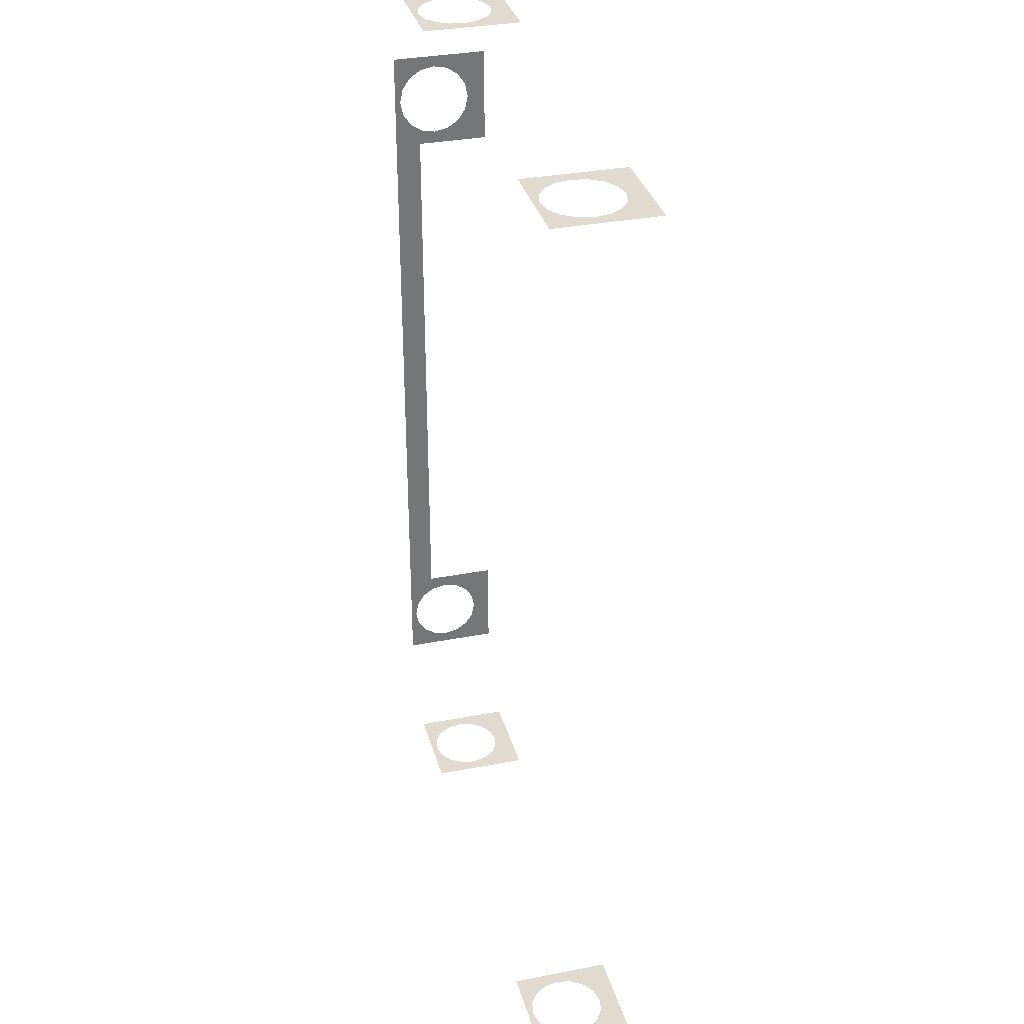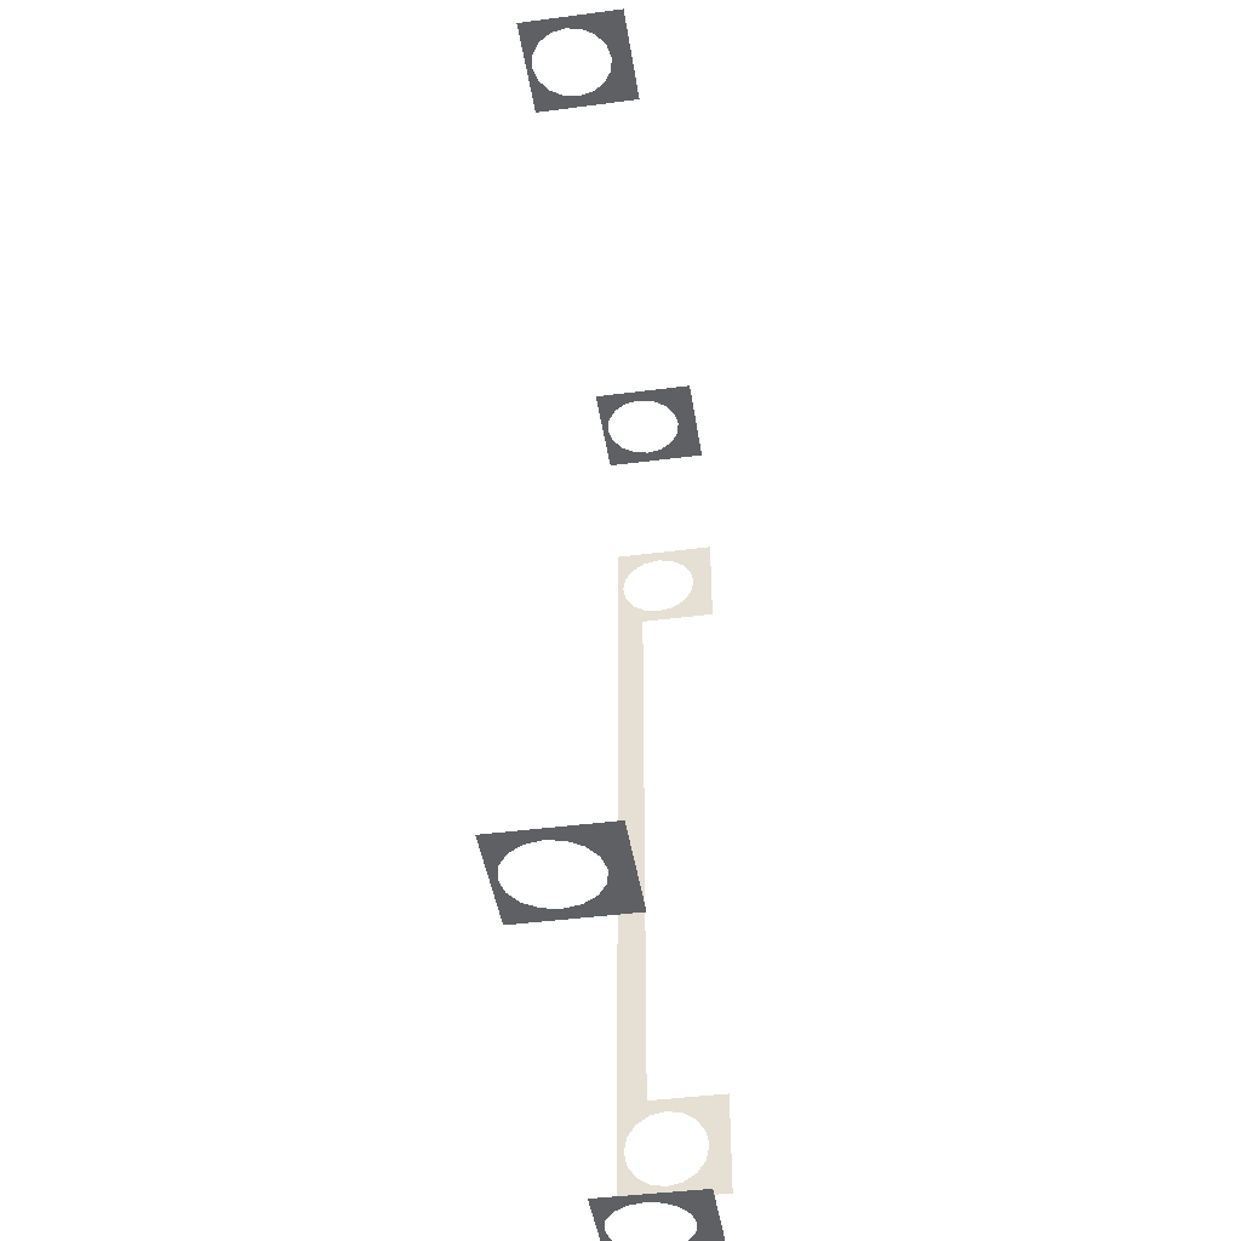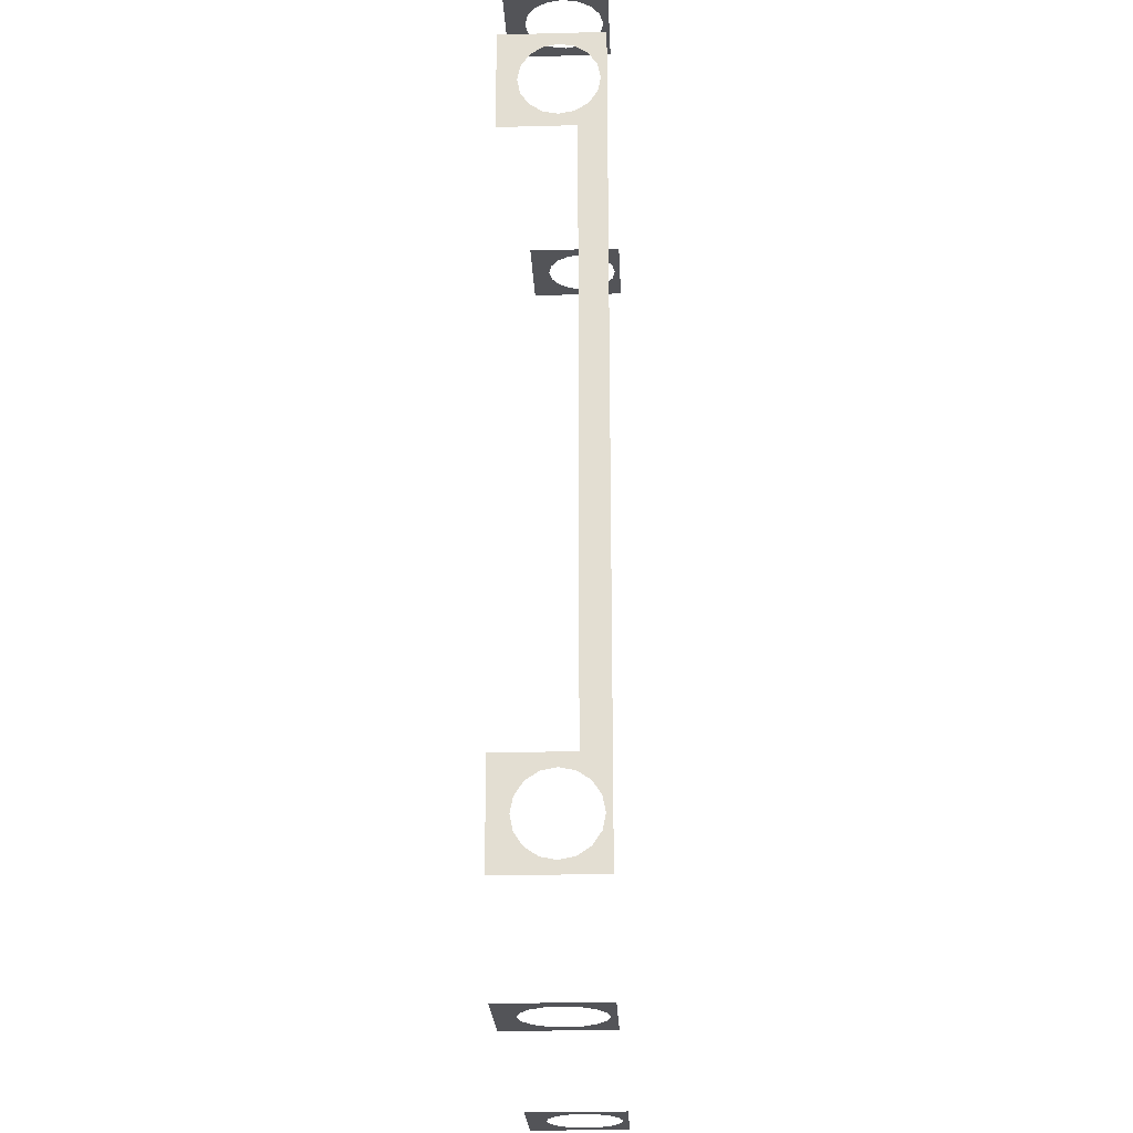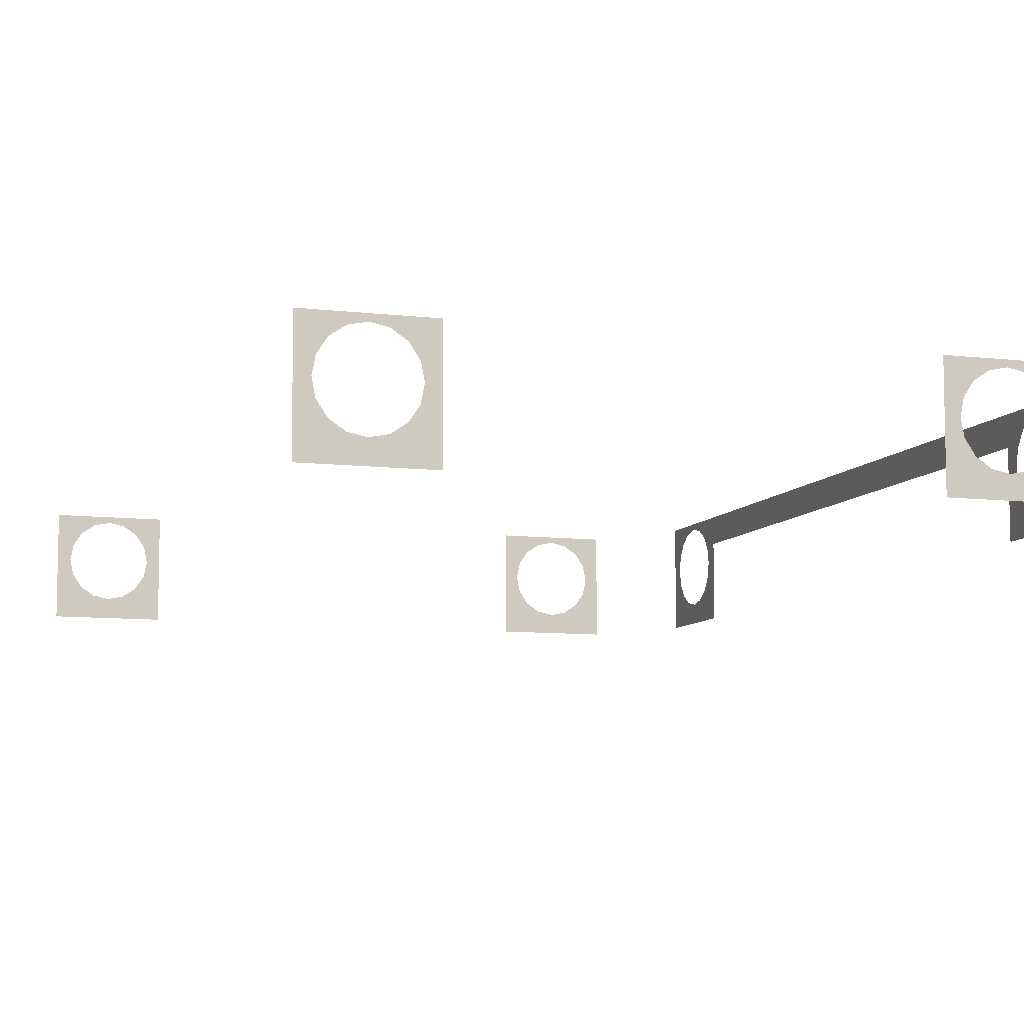
<metadata>
{"format":"obj","ext":"obj","renderer":"f3d","projection":"perspective","resolution":1024,"background":"white","views":[{"elev":33.5,"azim":75.2,"up":"+Y"},{"elev":-43.8,"azim":98.7,"up":"+Y"},{"elev":-23.6,"azim":-87.5,"up":"+Y"},{"elev":-8.4,"azim":161.5,"up":"+Z"}]}
</metadata>
<code>
v 1 -51 -79.3
v -0.3 -51 -74.7
v 1.304 -51 -77.77
v 2.172 -51 -76.47
v 3.469 -51 -75.6
v 5 -51 -75.3
v -0.3 -51 -85.3
v 10.3 -51 -74.7
v 1.304 -51 -80.83
v 6.531 -51 -75.6
v 2.172 -51 -82.13
v 3.469 -51 -83
v 5 -51 -83.3
v 7.828 -51 -76.47
v 8.696 -51 -77.77
v 9 -51 -79.3
v 10.3 -51 -85.3
v 6.531 -51 -83
v 8.696 -51 -80.83
v 7.828 -51 -82.13
v 1 51 -79.3
v -0.3 51 -85.3
v 1.304 51 -80.83
v 2.172 51 -82.13
v 3.469 51 -83
v 5 51 -83.3
v -0.3 51 -74.7
v 10.3 51 -85.3
v 1.304 51 -77.77
v 6.531 51 -83
v 2.172 51 -76.47
v 3.469 51 -75.6
v 5 51 -75.3
v 7.828 51 -82.13
v 8.696 51 -80.83
v 9 51 -79.3
v 10.3 51 -74.7
v 6.531 51 -75.6
v 8.696 51 -77.77
v 7.828 51 -76.47
v -48 -51 -79.3
v -49.3 -51 -74.7
v -47.7 -51 -77.77
v -46.83 -51 -76.47
v -45.53 -51 -75.6
v -44 -51 -75.3
v -49.3 -51 -85.3
v -38.7 -51 -74.7
v -47.7 -51 -80.83
v -42.47 -51 -75.6
v -46.83 -51 -82.13
v -45.53 -51 -83
v -44 -51 -83.3
v -41.17 -51 -76.47
v -40.3 -51 -77.77
v -40 -51 -79.3
v -38.7 -51 -85.3
v -42.47 -51 -83
v -40.3 -51 -80.83
v -41.17 -51 -82.13
v -48 51 -79.3
v -49.3 51 -85.3
v -47.7 51 -80.83
v -46.83 51 -82.13
v -45.53 51 -83
v -44 51 -83.3
v -49.3 51 -74.7
v -38.7 51 -85.3
v -47.7 51 -77.77
v -42.47 51 -83
v -46.83 51 -76.47
v -45.53 51 -75.6
v -44 51 -75.3
v -41.17 51 -82.13
v -40.3 51 -80.83
v -40 51 -79.3
v -38.7 51 -74.7
v -42.47 51 -75.6
v -40.3 51 -77.77
v -41.17 51 -76.47
v -55 -31.15 -77.5
v -55 -32.5 -79.3
v -55 -32.8 -80.83
v -55 -32.8 -77.77
v -55 -33.67 -76.47
v -55 -31.15 -85.3
v -55 31.15 -77.5
v -55 -33.67 -82.13
v -55 -34.97 -83
v -55 -36.5 -83.3
v -55 -41.75 -85.3
v -55 -38.03 -83
v -55 -39.33 -82.13
v -55 -40.2 -80.83
v -55 -40.5 -79.3
v -55 -41.75 -74.7
v -55 -40.2 -77.77
v -55 -39.33 -76.47
v -55 -38.03 -75.6
v -55 -36.5 -75.3
v -55 36.5 -75.3
v -55 41.75 -74.7
v -55 34.97 -75.6
v -55 38.03 -75.6
v -55 -34.97 -75.6
v -55 39.33 -76.47
v -55 40.2 -77.77
v -55 40.5 -79.3
v -55 41.75 -85.3
v -55 40.2 -80.83
v -55 39.33 -82.13
v -55 38.03 -83
v -55 36.5 -83.3
v -55 31.15 -85.3
v -55 34.97 -83
v -55 33.67 -82.13
v -55 32.8 -80.83
v -55 32.5 -79.3
v -55 32.8 -77.77
v -55 33.67 -76.47
f 1 3 2
f 3 4 2
f 4 5 2
f 5 6 2
f 7 1 2
f 2 6 8
f 9 1 7
f 6 10 8
f 11 9 7
f 12 11 7
f 13 12 7
f 10 14 8
f 14 15 8
f 15 16 8
f 17 13 7
f 8 16 17
f 18 13 17
f 16 19 17
f 20 18 17
f 19 20 17
f 21 23 22
f 23 24 22
f 24 25 22
f 25 26 22
f 27 21 22
f 22 26 28
f 29 21 27
f 26 30 28
f 31 29 27
f 32 31 27
f 33 32 27
f 30 34 28
f 34 35 28
f 35 36 28
f 37 33 27
f 28 36 37
f 38 33 37
f 36 39 37
f 40 38 37
f 39 40 37
f 41 43 42
f 43 44 42
f 44 45 42
f 45 46 42
f 47 41 42
f 42 46 48
f 49 41 47
f 46 50 48
f 51 49 47
f 52 51 47
f 53 52 47
f 50 54 48
f 54 55 48
f 55 56 48
f 57 53 47
f 48 56 57
f 58 53 57
f 56 59 57
f 60 58 57
f 59 60 57
f 61 63 62
f 63 64 62
f 64 65 62
f 65 66 62
f 67 61 62
f 62 66 68
f 69 61 67
f 66 70 68
f 71 69 67
f 72 71 67
f 73 72 67
f 70 74 68
f 74 75 68
f 75 76 68
f 77 73 67
f 68 76 77
f 78 73 77
f 76 79 77
f 80 78 77
f 79 80 77
f 81 83 82
f 84 81 82
f 85 81 84
f 81 86 83
f 87 81 85
f 86 88 83
f 88 86 89
f 89 86 90
f 86 91 90
f 90 91 92
f 91 93 92
f 93 91 94
f 94 91 95
f 91 96 95
f 96 97 95
f 97 96 98
f 98 96 99
f 96 100 99
f 96 101 100
f 102 101 96
f 101 103 100
f 101 102 104
f 100 103 105
f 104 102 106
f 102 107 106
f 108 107 102
f 109 108 102
f 110 108 109
f 111 110 109
f 112 111 109
f 113 112 109
f 114 113 109
f 115 113 114
f 116 115 114
f 117 116 114
f 87 117 114
f 118 117 87
f 119 118 87
f 120 119 87
f 120 87 105
f 103 120 105
f 105 87 85

</code>
